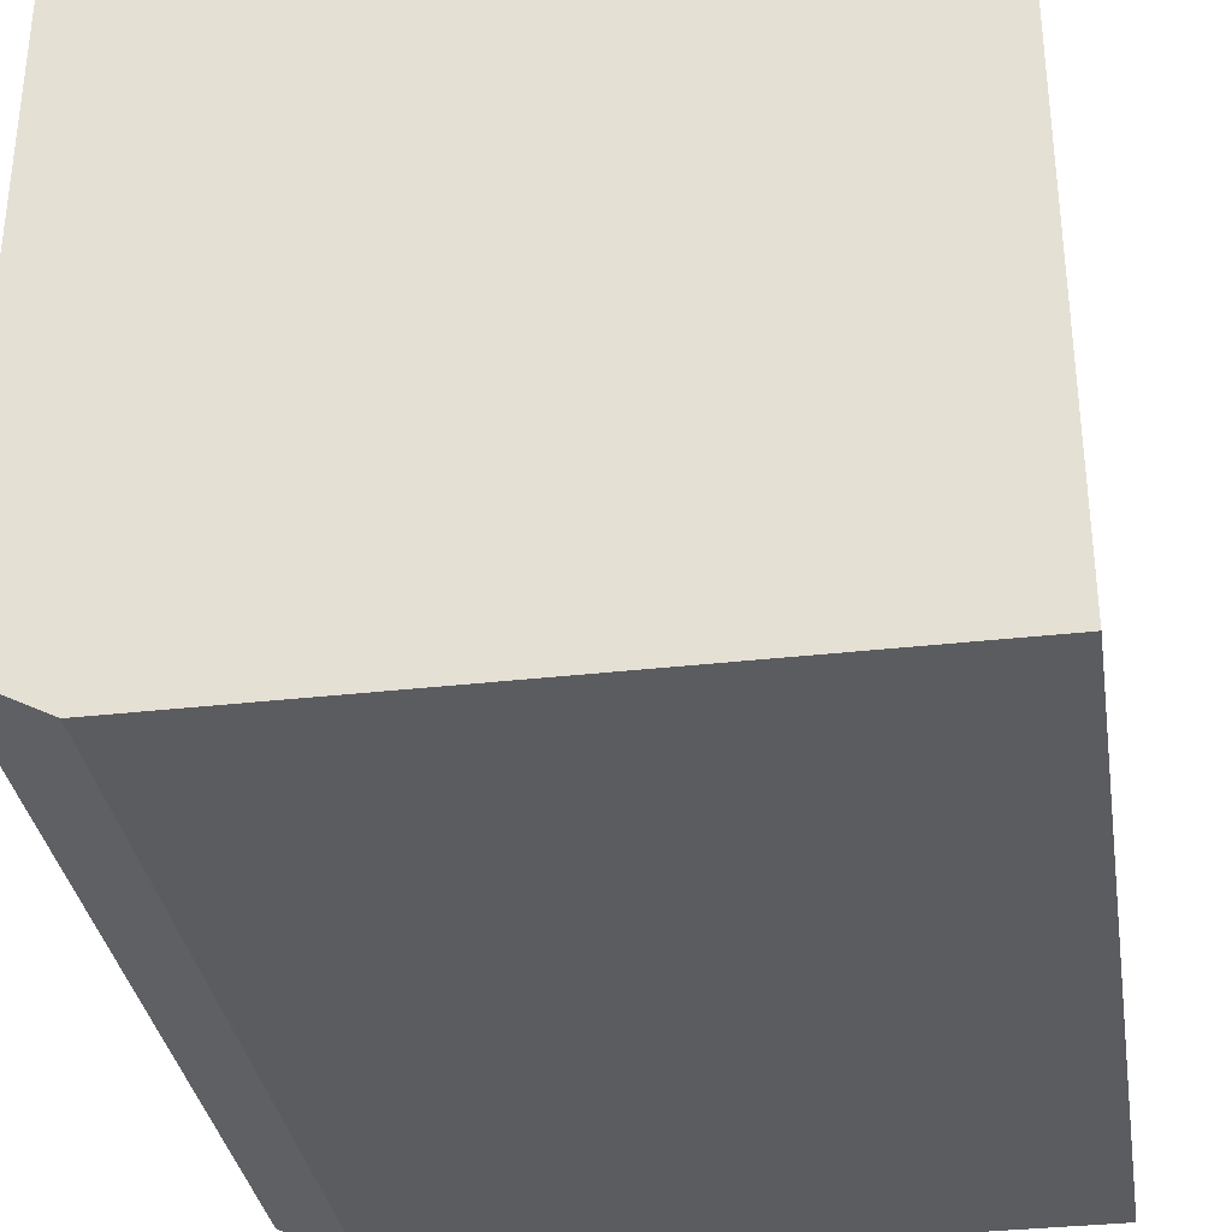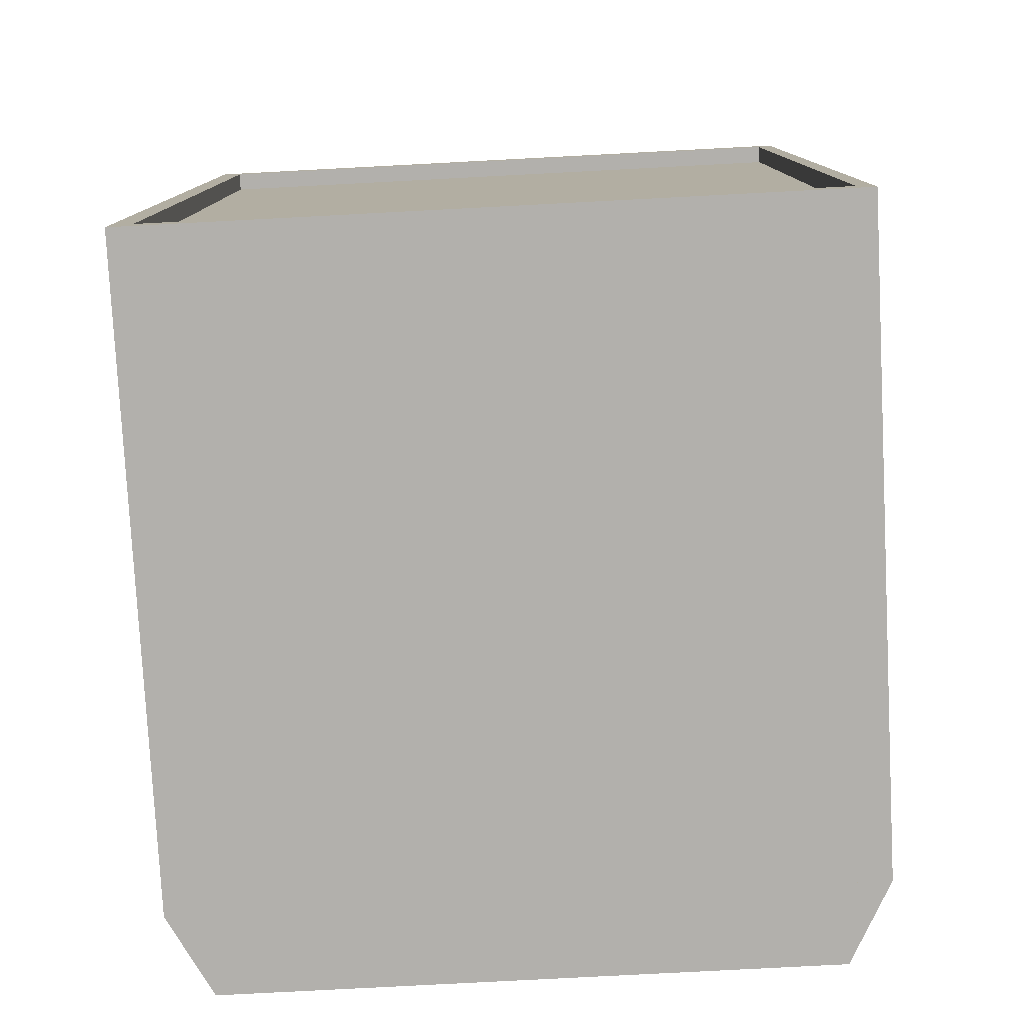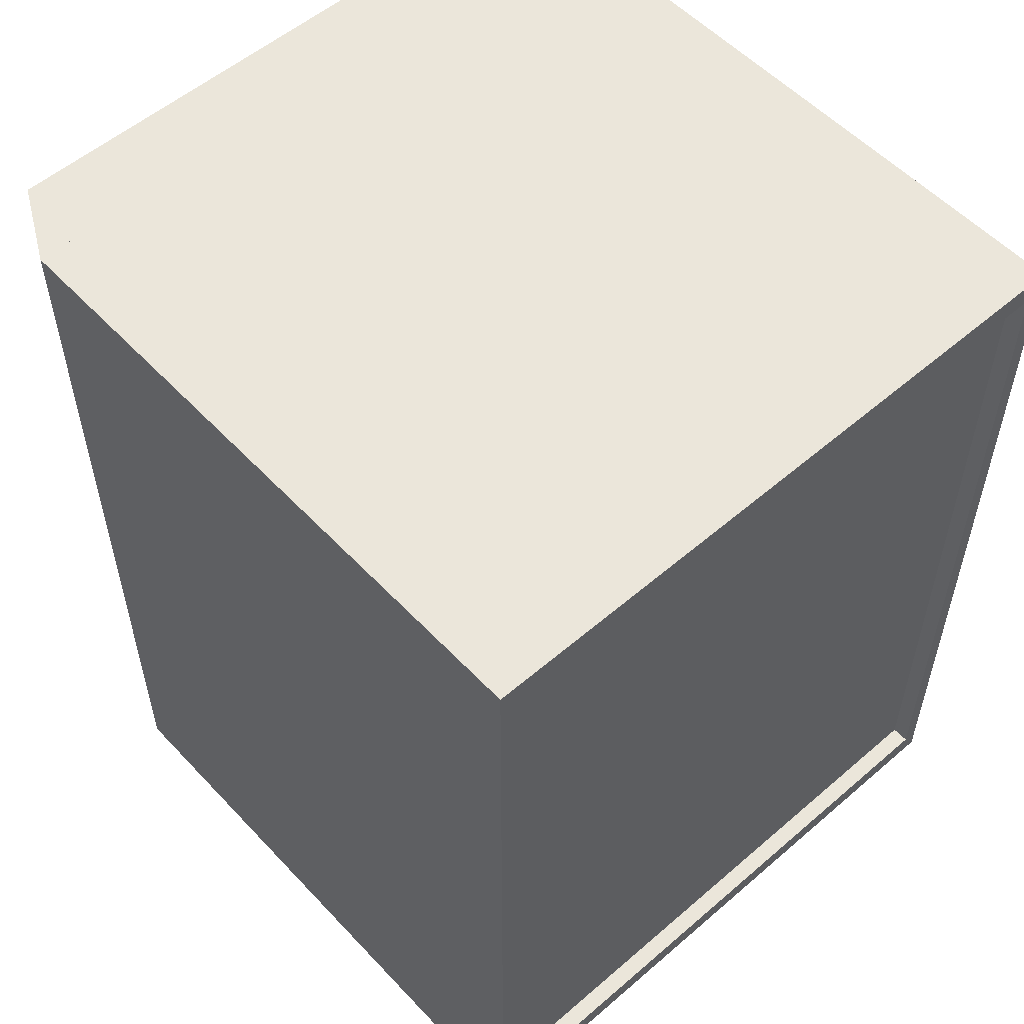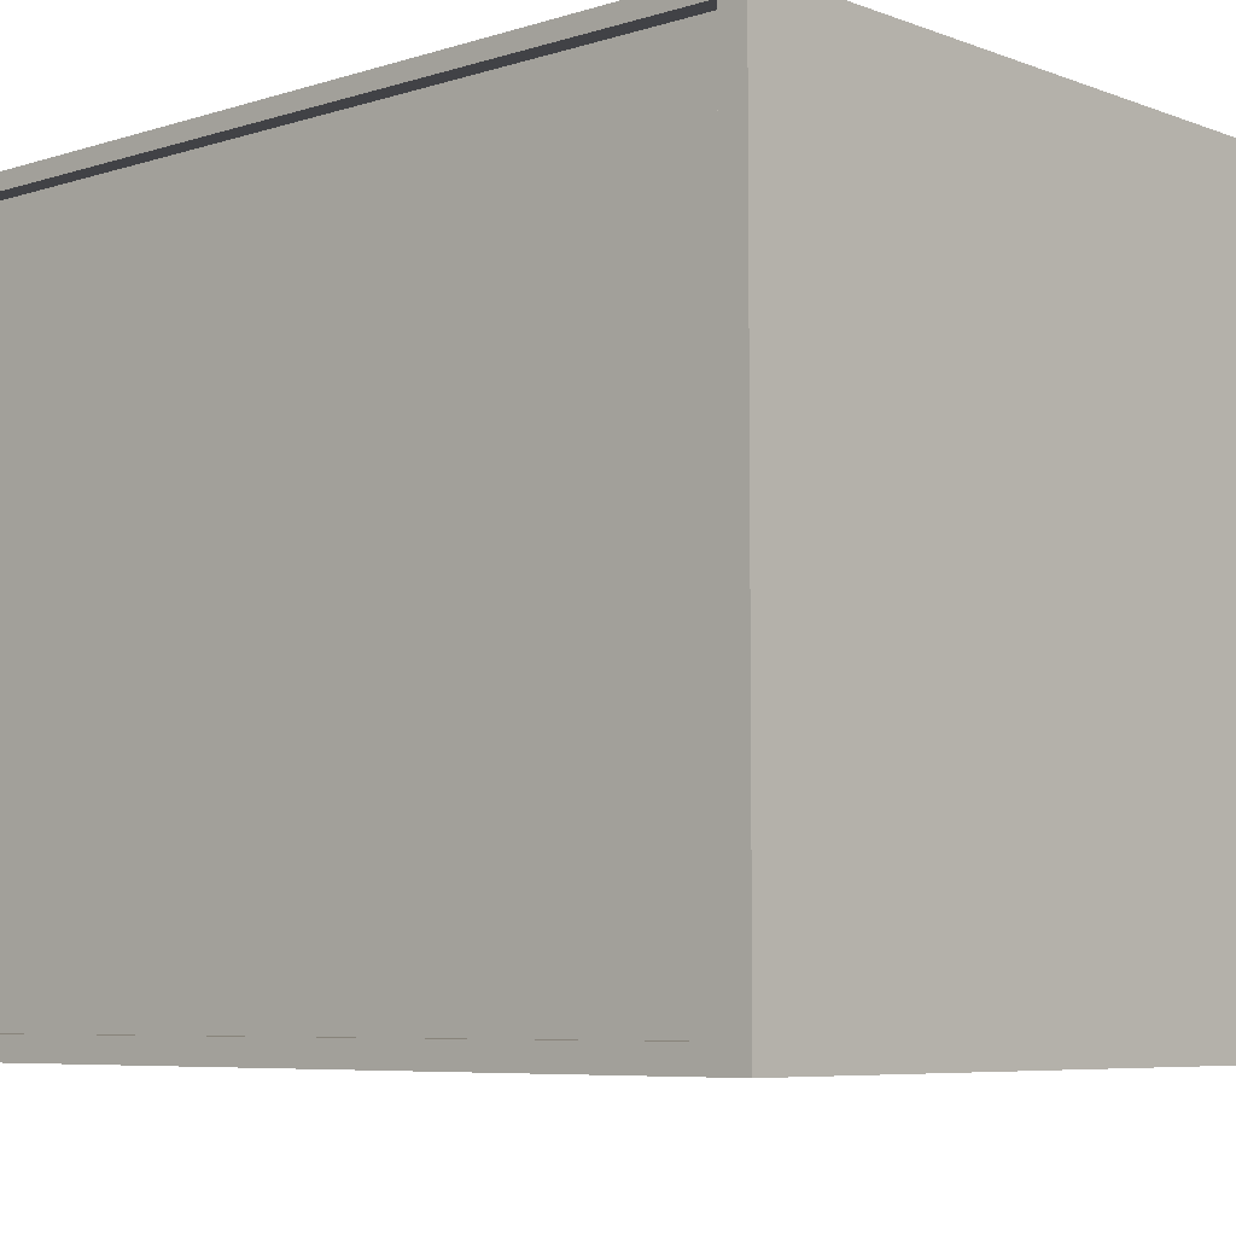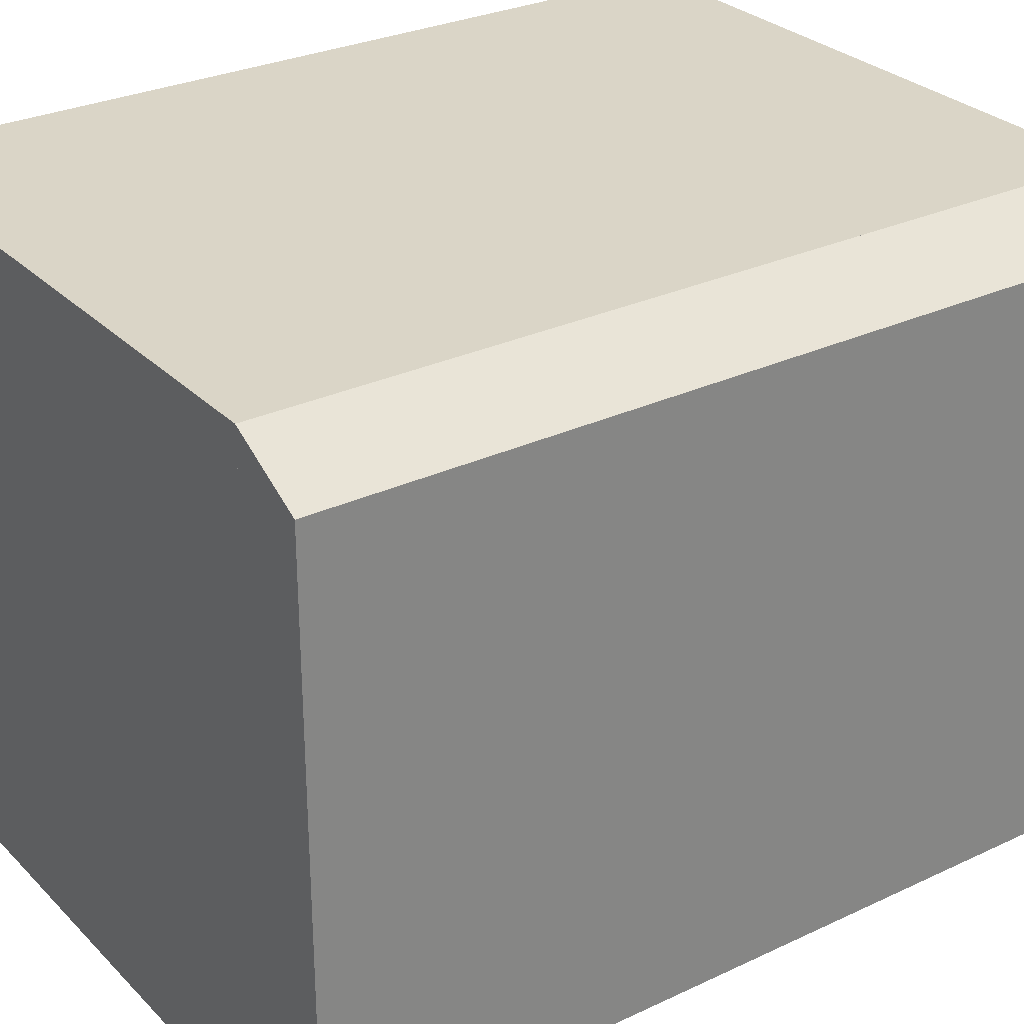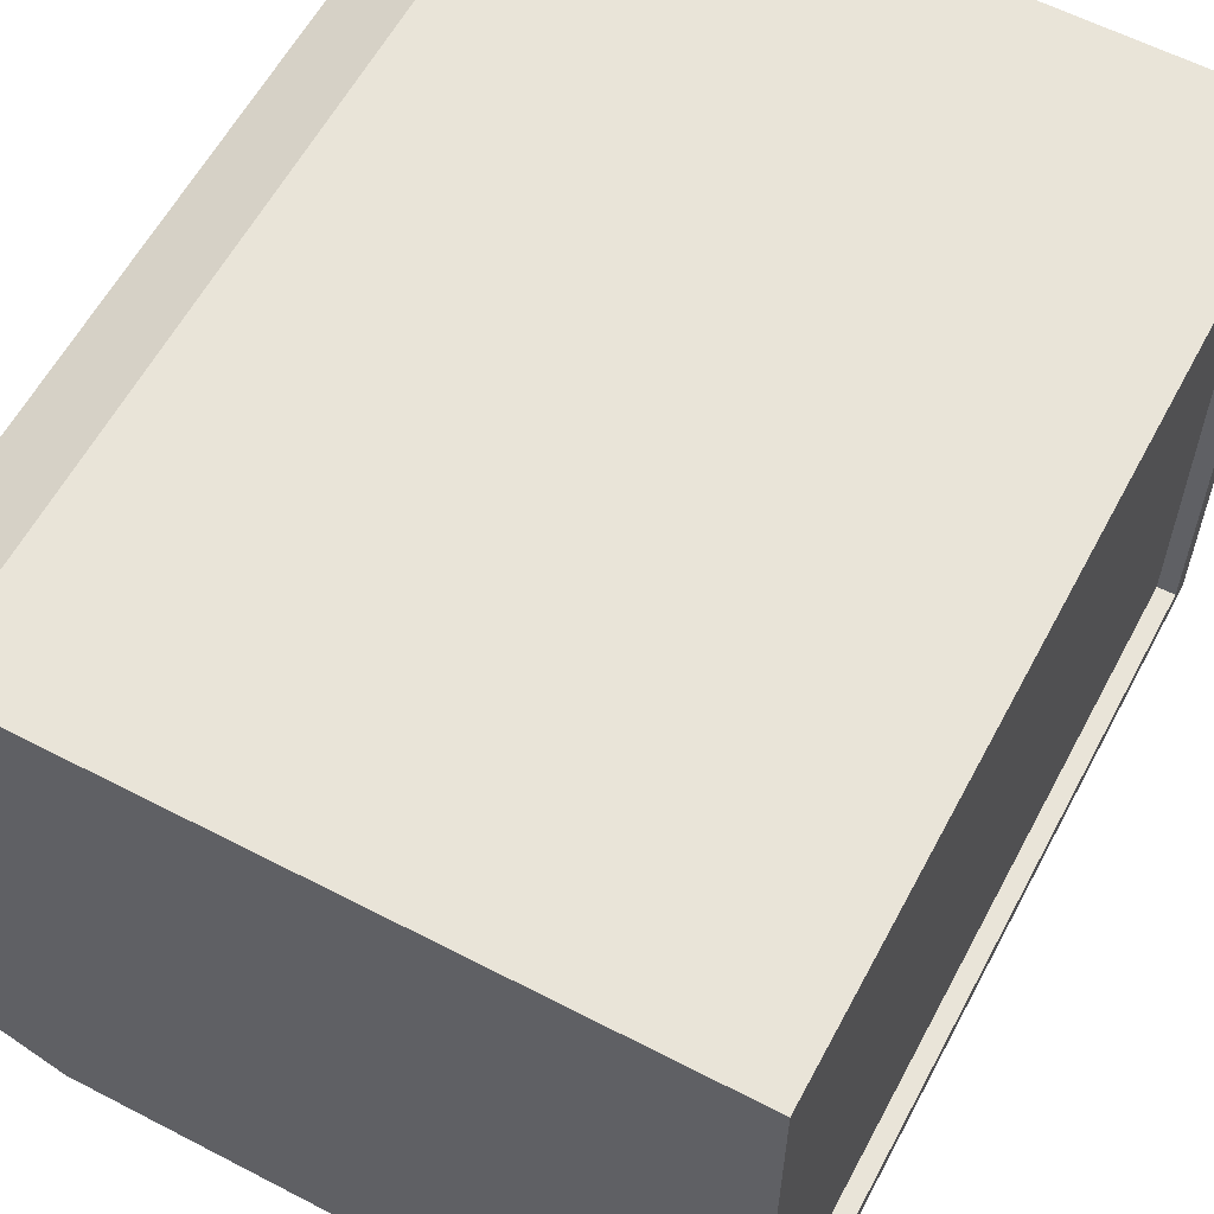
<metadata>
{"format":"obj","ext":"obj","renderer":"f3d","projection":"perspective","resolution":1024,"background":"white","views":[{"elev":-33.9,"azim":-171.2,"up":"+Z"},{"elev":-78.8,"azim":-87.0,"up":"+Y"},{"elev":55.0,"azim":-132.2,"up":"+Y"},{"elev":-6.6,"azim":-47.4,"up":"+Z"},{"elev":29.0,"azim":55.0,"up":"+Z"},{"elev":59.9,"azim":-152.0,"up":"+Z"}]}
</metadata>
<code>
v -0.2084 -0.3319 -0.2573
v 0.2755 -0.3319 0.2556
v -0.2084 -0.3319 0.2556
v 0.2755 -0.3319 -0.2573
v -0.2084 0.332 0.2556
v 0.2755 0.332 -0.2573
v 0.2755 0.332 0.2556
v -0.2084 0.332 -0.2573
v -0.2084 -0.3133 0.2438
v 0.3359 -0.3319 0.2235
v -0.2084 -0.3133 -0.2413
v 0.3359 0.332 -0.2252
v 0.3359 -0.3319 -0.2252
v -0.2084 0.3131 0.2438
v -0.1945 -0.3133 -0.2413
v 0.3359 0.332 0.2235
v -0.2084 0.3131 -0.2413
v -0.1945 0.3131 0.2438
v -0.1945 -0.3133 0.2438
v -0.1945 0.3131 -0.2413
g mesh1_mesh1-geometry
f 1 2 3
f 2 1 4
f 2 5 3
f 1 6 4
f 5 2 7
f 6 1 8
f 6 5 7
f 5 6 8
g mesh1_mesh1-geometry
f 3 2 1
f 4 1 2
f 3 5 2
f 1 9 3
f 4 6 1
f 2 10 4
f 6 2 4
f 4 2 6
f 7 2 5
f 5 3 9
f 9 1 11
f 8 1 6
f 6 4 12
f 13 4 10
f 2 7 10
f 2 6 7
f 7 6 2
f 7 5 6
f 14 5 9
f 8 11 1
f 11 15 9
f 8 6 5
f 13 12 4
f 12 16 6
f 13 10 12
f 16 10 7
f 7 6 16
f 17 5 14
f 14 9 18
f 17 11 8
f 19 9 15
f 11 17 15
f 5 17 8
f 16 12 10
f 14 18 17
f 19 18 9
f 19 15 18
f 20 15 17
f 20 17 18
f 20 18 15
g mesh1_mesh1-geometry
f 3 9 1
f 9 3 5
f 11 1 9
f 9 5 14
f 1 11 8
f 9 15 11
f 14 5 17
f 18 9 14
f 8 11 17
f 15 9 19
f 15 17 11
f 8 17 5
f 17 18 14
f 9 18 19
f 18 15 19
f 17 15 20
f 18 17 20
f 15 18 20
g mesh1_mesh1-geometry
f 4 10 2
f 12 4 6
f 10 4 13
f 10 7 2
f 4 12 13
f 6 16 12
f 12 10 13
f 7 10 16
f 16 6 7
f 10 12 16

</code>
